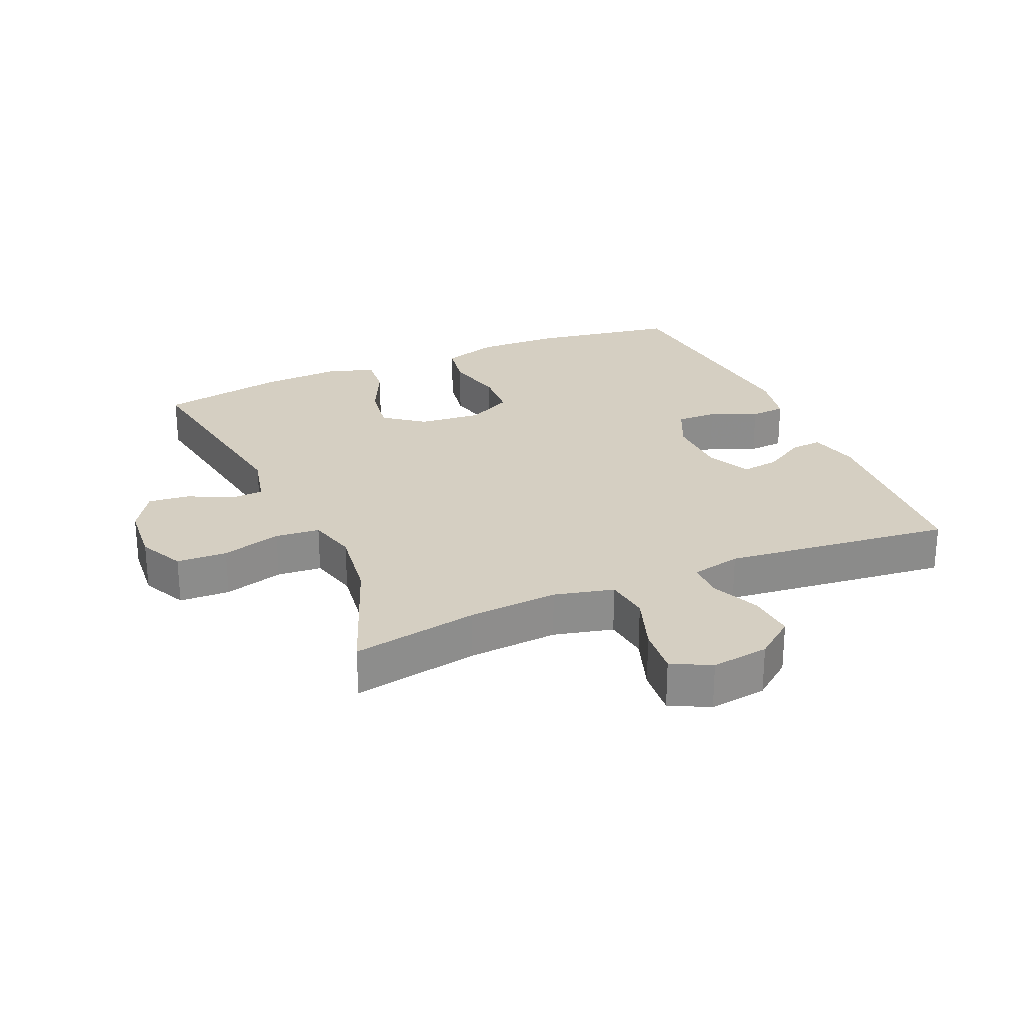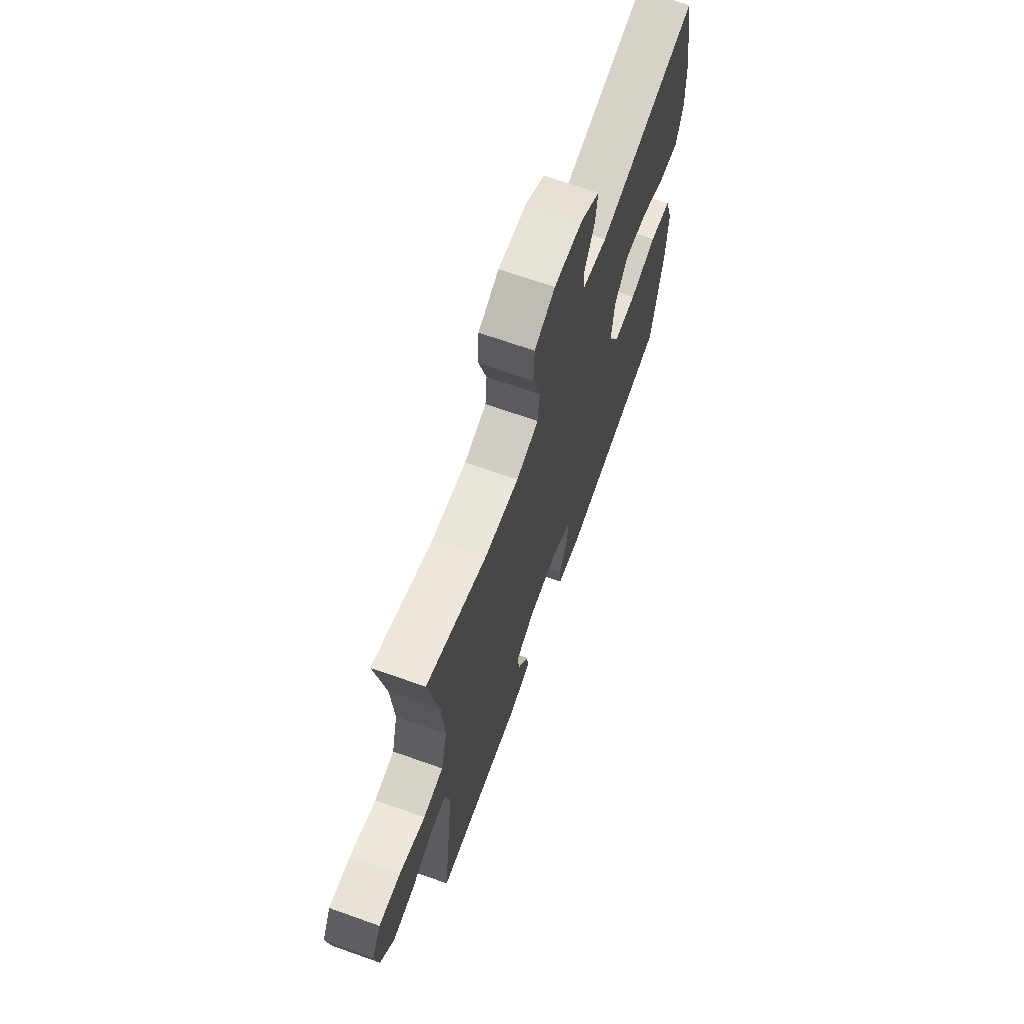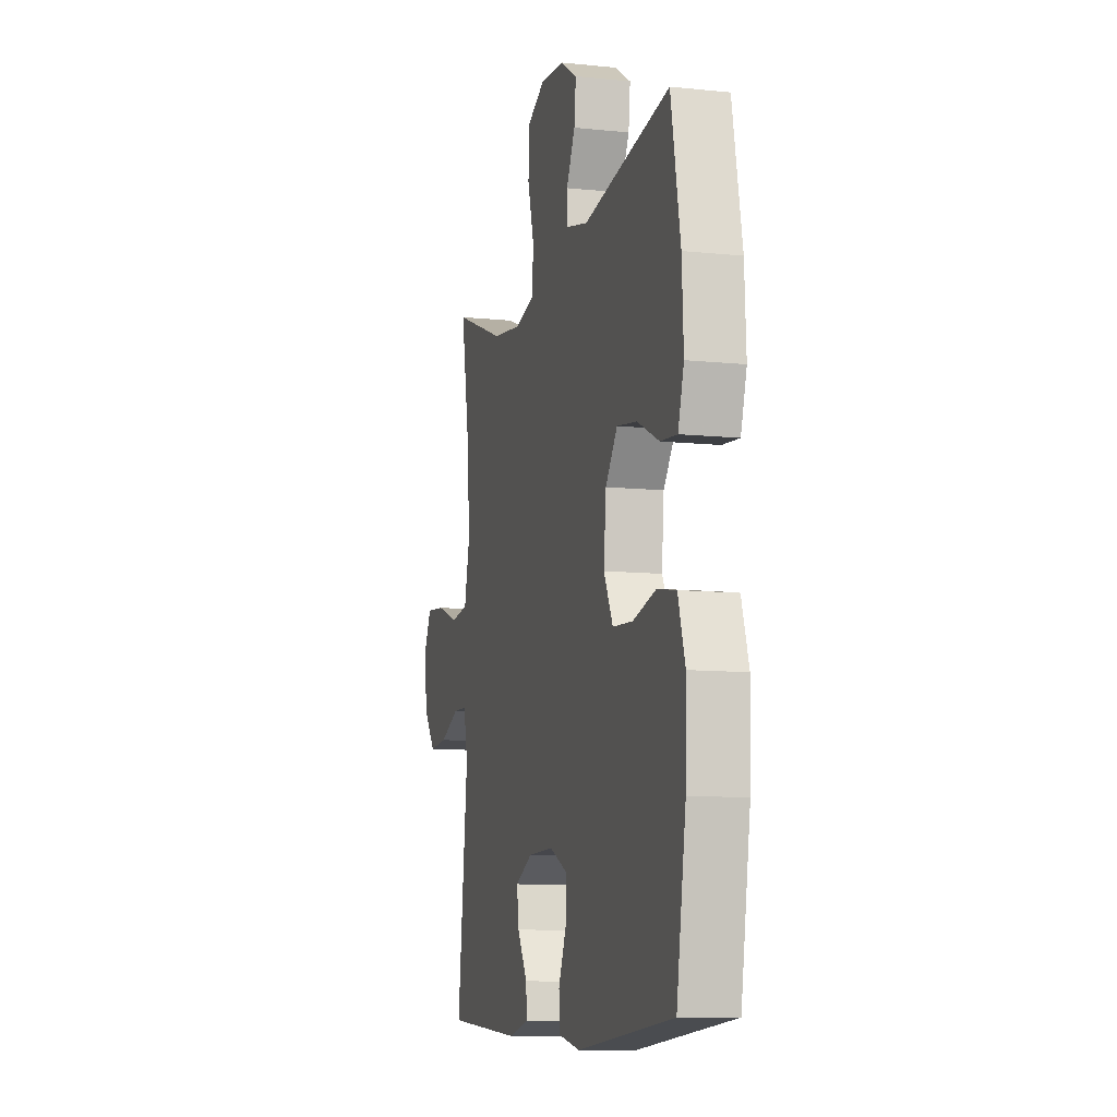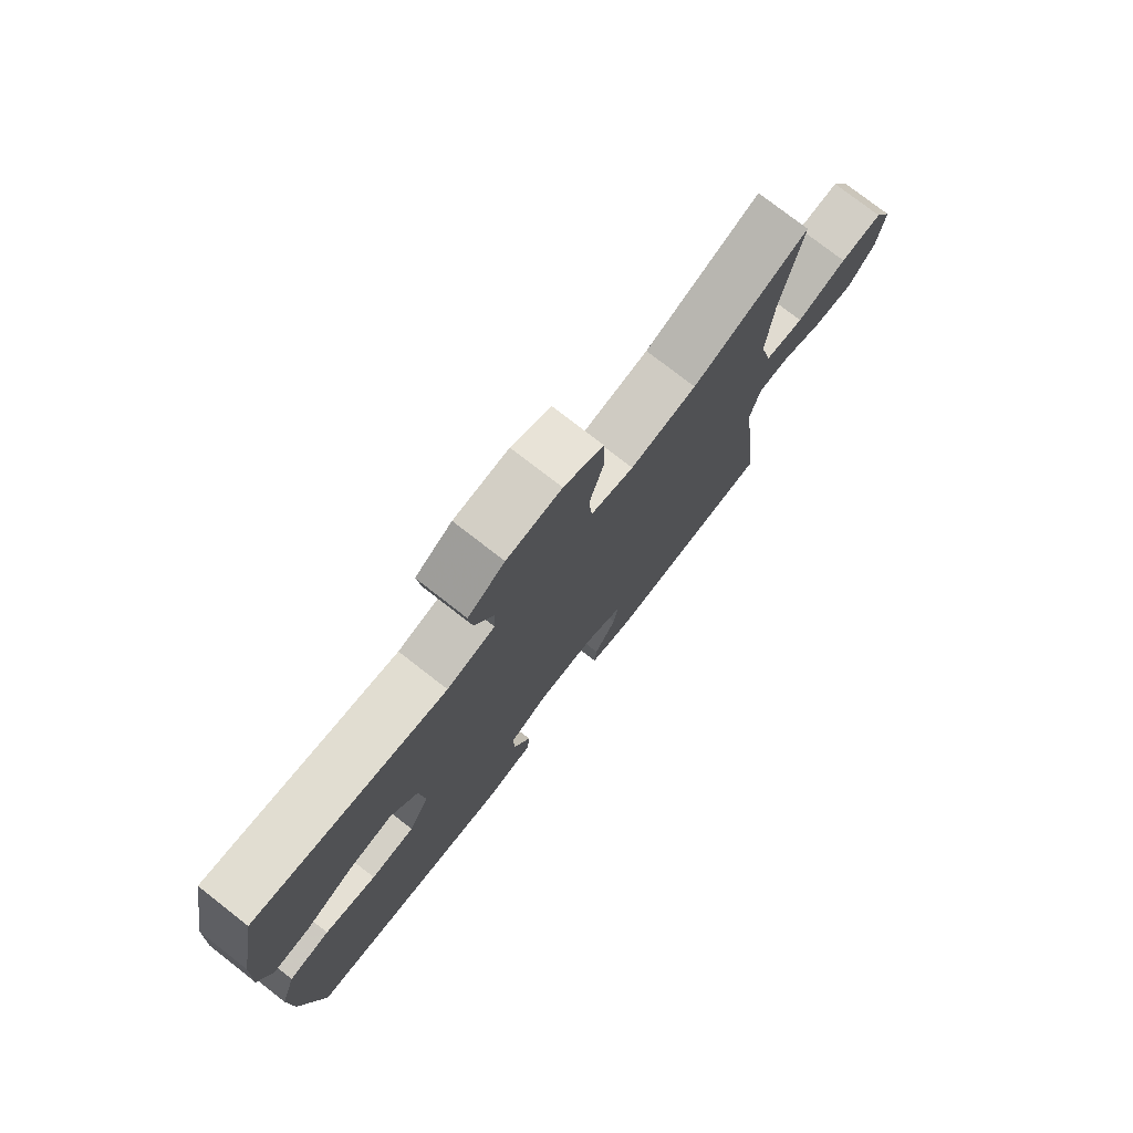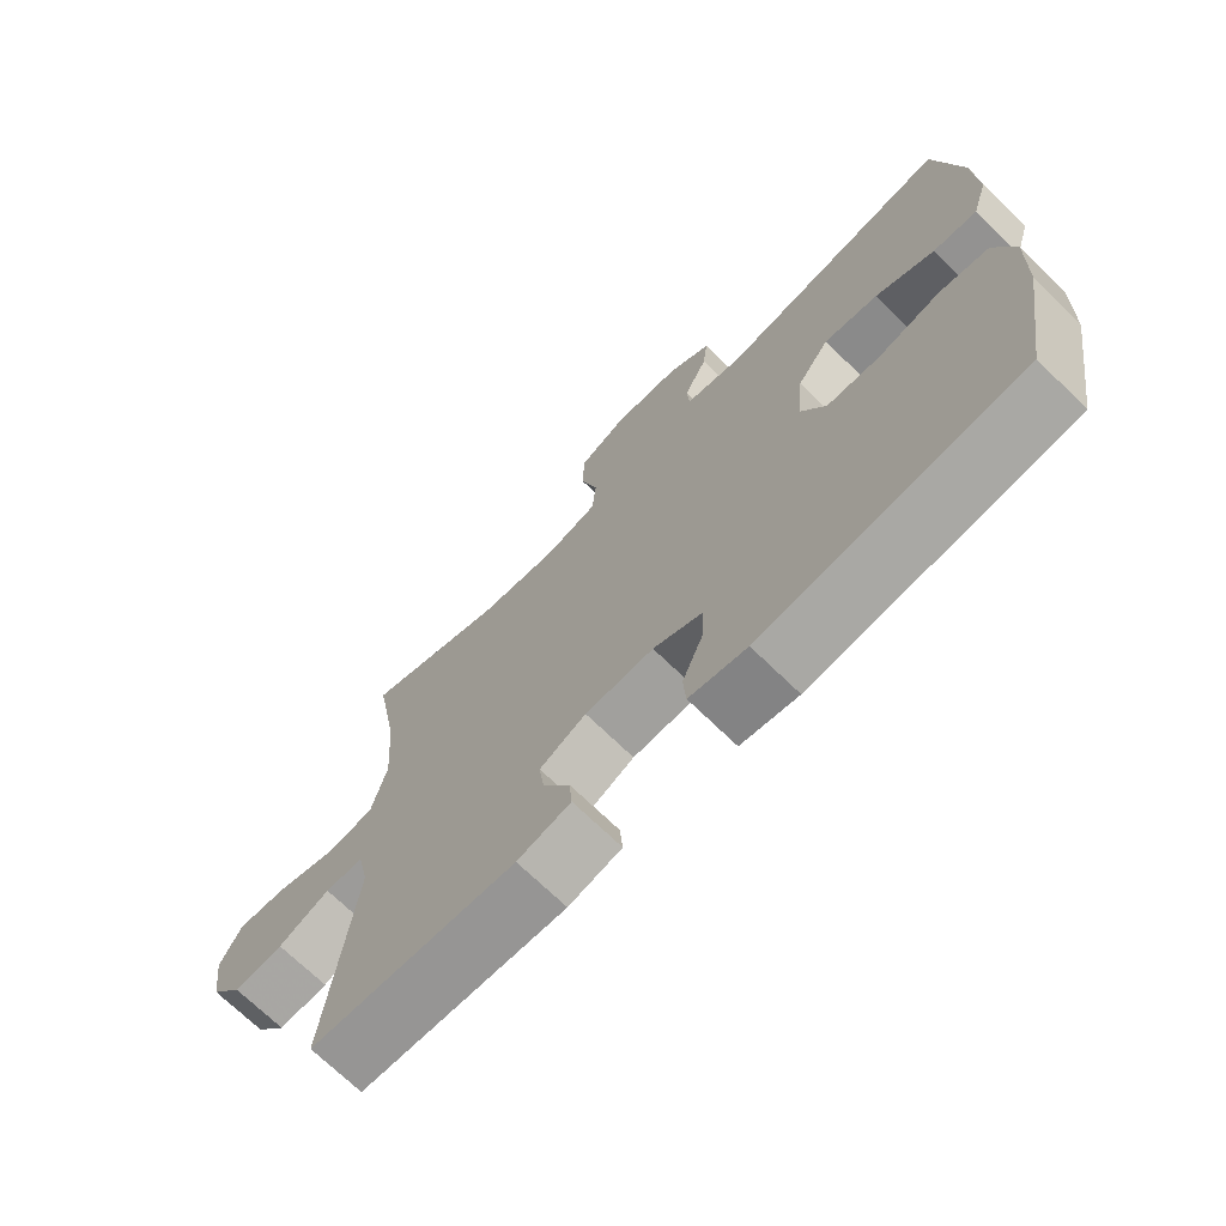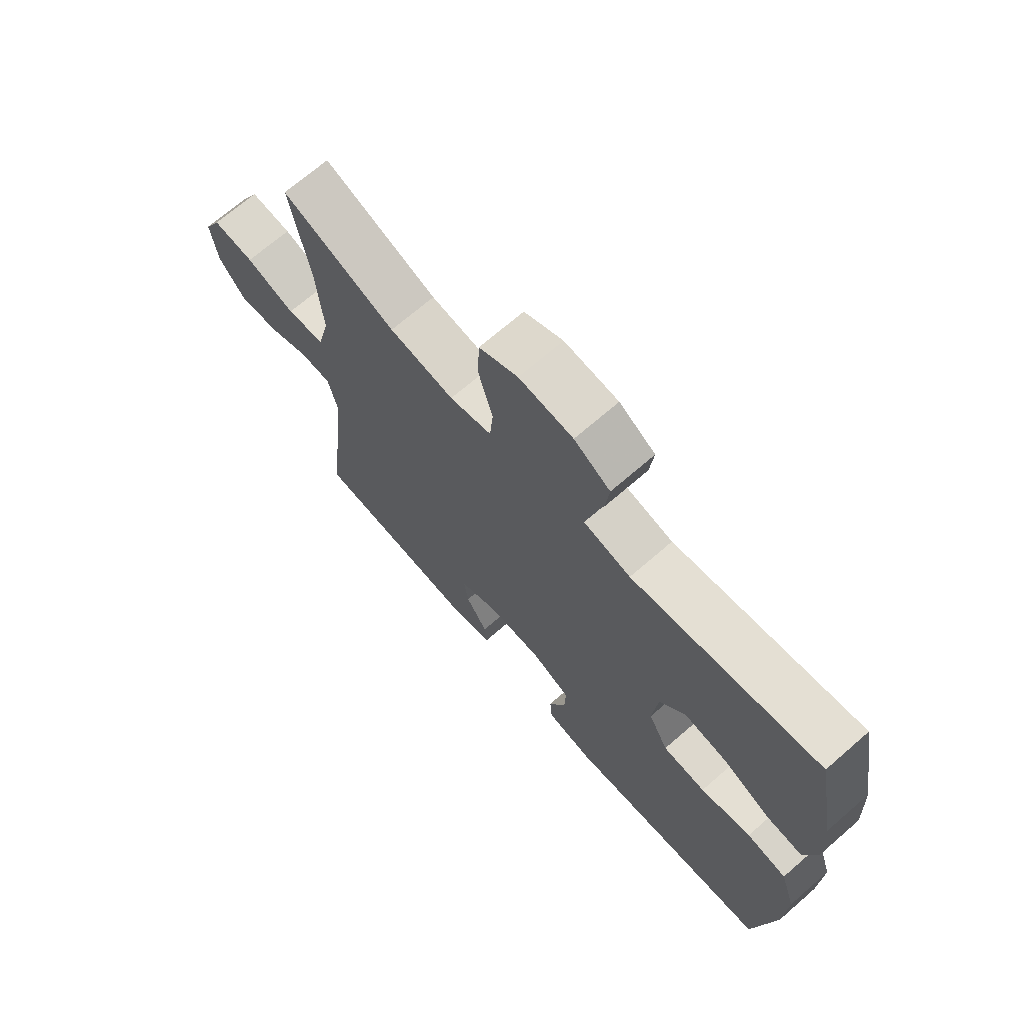
<metadata>
{"format":"obj","ext":"obj","renderer":"f3d","projection":"perspective","resolution":1024,"background":"white","views":[{"elev":25.9,"azim":66.5,"up":"+Y"},{"elev":68.2,"azim":109.6,"up":"+Z"},{"elev":-9.9,"azim":-105.0,"up":"+Z"},{"elev":76.7,"azim":-52.1,"up":"+Z"},{"elev":-70.7,"azim":-134.3,"up":"+Z"},{"elev":69.8,"azim":-131.0,"up":"+Z"}]}
</metadata>
<code>
v -0.5 0.07 0.5
v -0.161 0.07 0.446
v -0.076 0.07 0.466
v -0.073 0.07 0.517
v -0.107 0.07 0.584
v -0.114 0.07 0.648
v -0.049 0.07 0.689
v 0.048 0.07 0.697
v 0.118 0.07 0.663
v 0.121 0.07 0.585
v 0.095 0.07 0.493
v 0.101 0.07 0.424
v 0.177 0.07 0.404
v 0.294 0.07 0.42
v 0.5 0.07 0.5
v 0.465 0.07 0.305
v 0.455 0.07 0.166
v 0.477 0.07 0.074
v 0.546 0.07 0.065
v 0.635 0.07 0.096
v 0.71 0.07 0.103
v 0.741 0.07 0.043
v 0.729 0.07 -0.046
v 0.682 0.07 -0.107
v 0.609 0.07 -0.101
v 0.533 0.07 -0.068
v 0.477 0.07 -0.069
v 0.46 0.07 -0.146
v 0.5 0.07 -0.5
v 0.199 0.07 -0.521
v 0.121 0.07 -0.502
v 0.125 0.07 -0.453
v 0.164 0.07 -0.388
v 0.172 0.07 -0.33
v 0.104 0.07 -0.297
v 0.004 0.07 -0.295
v -0.067 0.07 -0.328
v -0.065 0.07 -0.391
v -0.034 0.07 -0.464
v -0.038 0.07 -0.519
v -0.122 0.07 -0.536
v -0.5 0.07 -0.5
v -0.537 0.07 -0.276
v -0.541 0.07 -0.146
v -0.513 0.07 -0.058
v -0.44 0.07 -0.045
v -0.348 0.07 -0.067
v -0.27 0.07 -0.062
v -0.234 0.07 0.008
v -0.243 0.07 0.105
v -0.29 0.07 0.167
v -0.369 0.07 0.155
v -0.455 0.07 0.114
v -0.52 0.07 0.108
v -0.543 0.07 0.183
v -0.537 0.07 0.304
v -0.5 0 0.5
v -0.161 0 0.446
v -0.076 0 0.466
v -0.073 0 0.517
v -0.107 0 0.584
v -0.114 0 0.648
v -0.049 0 0.689
v 0.048 0 0.697
v 0.118 0 0.663
v 0.121 0 0.585
v 0.095 0 0.493
v 0.101 0 0.424
v 0.177 0 0.404
v 0.294 0 0.42
v 0.5 0 0.5
v 0.465 0 0.305
v 0.455 0 0.166
v 0.477 0 0.074
v 0.546 0 0.065
v 0.635 0 0.096
v 0.71 0 0.103
v 0.741 0 0.043
v 0.729 0 -0.046
v 0.682 0 -0.107
v 0.609 0 -0.101
v 0.533 0 -0.068
v 0.477 0 -0.069
v 0.46 0 -0.146
v 0.5 0 -0.5
v 0.199 0 -0.521
v 0.121 0 -0.502
v 0.125 0 -0.453
v 0.164 0 -0.388
v 0.172 0 -0.33
v 0.104 0 -0.297
v 0.004 0 -0.295
v -0.067 0 -0.328
v -0.065 0 -0.391
v -0.034 0 -0.464
v -0.038 0 -0.519
v -0.122 0 -0.536
v -0.5 0 -0.5
v -0.537 0 -0.276
v -0.541 0 -0.146
v -0.513 0 -0.058
v -0.44 0 -0.045
v -0.348 0 -0.067
v -0.27 0 -0.062
v -0.234 0 0.008
v -0.243 0 0.105
v -0.29 0 0.167
v -0.369 0 0.155
v -0.455 0 0.114
v -0.52 0 0.108
v -0.543 0 0.183
v -0.537 0 0.304
f 56 1 2
f 55 56 2
f 54 55 2
f 53 54 2
f 52 53 2
f 51 52 2 3
f 50 51 3
f 49 50 3
f 45 46 47
f 44 45 47
f 43 44 47
f 42 43 47
f 41 42 47
f 40 41 47
f 39 40 47
f 38 39 47
f 37 38 47 48
f 36 37 48 49
f 31 32 33
f 30 31 33
f 29 30 33
f 28 29 33
f 27 28 33 34
f 24 25 26
f 23 24 26
f 22 23 26
f 21 22 26
f 20 21 26
f 19 20 26
f 18 19 26 27
f 27 34 35
f 18 27 35
f 17 18 35
f 14 15 16
f 35 36 49
f 17 35 49
f 16 17 49
f 14 16 49
f 13 14 49
f 9 10 11
f 8 9 11
f 7 8 11
f 6 7 11
f 5 6 11
f 4 5 11
f 12 13 49 3
f 3 4 11 12
f 58 57 112
f 58 112 111
f 58 111 110
f 58 110 109
f 58 109 108
f 59 58 108 107
f 59 107 106
f 59 106 105
f 103 102 101
f 103 101 100
f 103 100 99
f 103 99 98
f 103 98 97
f 103 97 96
f 103 96 95
f 103 95 94
f 104 103 94 93
f 105 104 93 92
f 89 88 87
f 89 87 86
f 89 86 85
f 89 85 84
f 90 89 84 83
f 82 81 80
f 82 80 79
f 82 79 78
f 82 78 77
f 82 77 76
f 82 76 75
f 83 82 75 74
f 91 90 83
f 91 83 74
f 91 74 73
f 72 71 70
f 105 92 91
f 105 91 73
f 105 73 72
f 105 72 70
f 105 70 69
f 67 66 65
f 67 65 64
f 67 64 63
f 67 63 62
f 67 62 61
f 67 61 60
f 59 105 69 68
f 68 67 60 59
f 1 57 58 2
f 2 58 59 3
f 3 59 60 4
f 4 60 61 5
f 5 61 62 6
f 6 62 63 7
f 7 63 64 8
f 8 64 65 9
f 9 65 66 10
f 10 66 67 11
f 11 67 68 12
f 12 68 69 13
f 13 69 70 14
f 14 70 71 15
f 15 71 72 16
f 16 72 73 17
f 17 73 74 18
f 18 74 75 19
f 19 75 76 20
f 20 76 77 21
f 21 77 78 22
f 22 78 79 23
f 23 79 80 24
f 24 80 81 25
f 25 81 82 26
f 26 82 83 27
f 27 83 84 28
f 28 84 85 29
f 29 85 86 30
f 30 86 87 31
f 31 87 88 32
f 32 88 89 33
f 33 89 90 34
f 34 90 91 35
f 35 91 92 36
f 36 92 93 37
f 37 93 94 38
f 38 94 95 39
f 39 95 96 40
f 40 96 97 41
f 41 97 98 42
f 42 98 99 43
f 43 99 100 44
f 44 100 101 45
f 45 101 102 46
f 46 102 103 47
f 47 103 104 48
f 48 104 105 49
f 49 105 106 50
f 50 106 107 51
f 51 107 108 52
f 52 108 109 53
f 53 109 110 54
f 54 110 111 55
f 55 111 112 56
f 56 112 57 1

</code>
